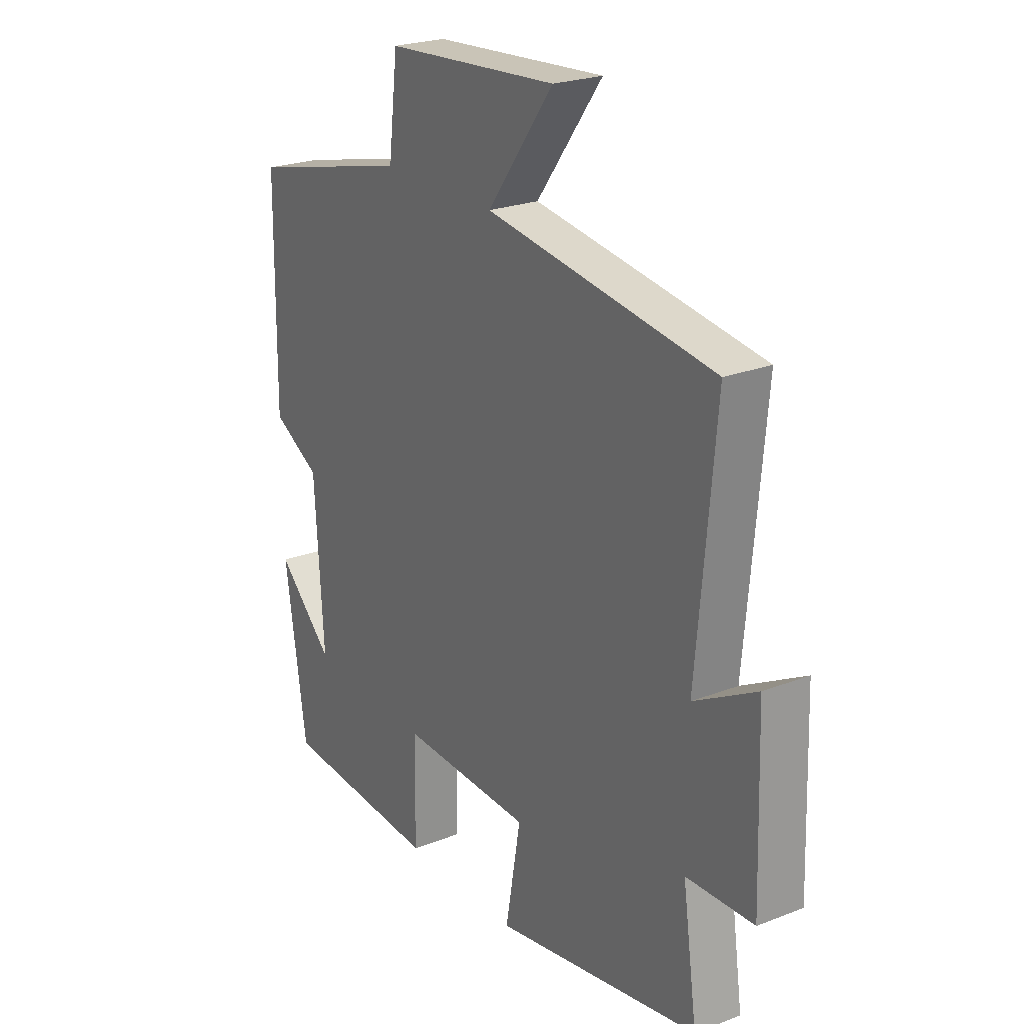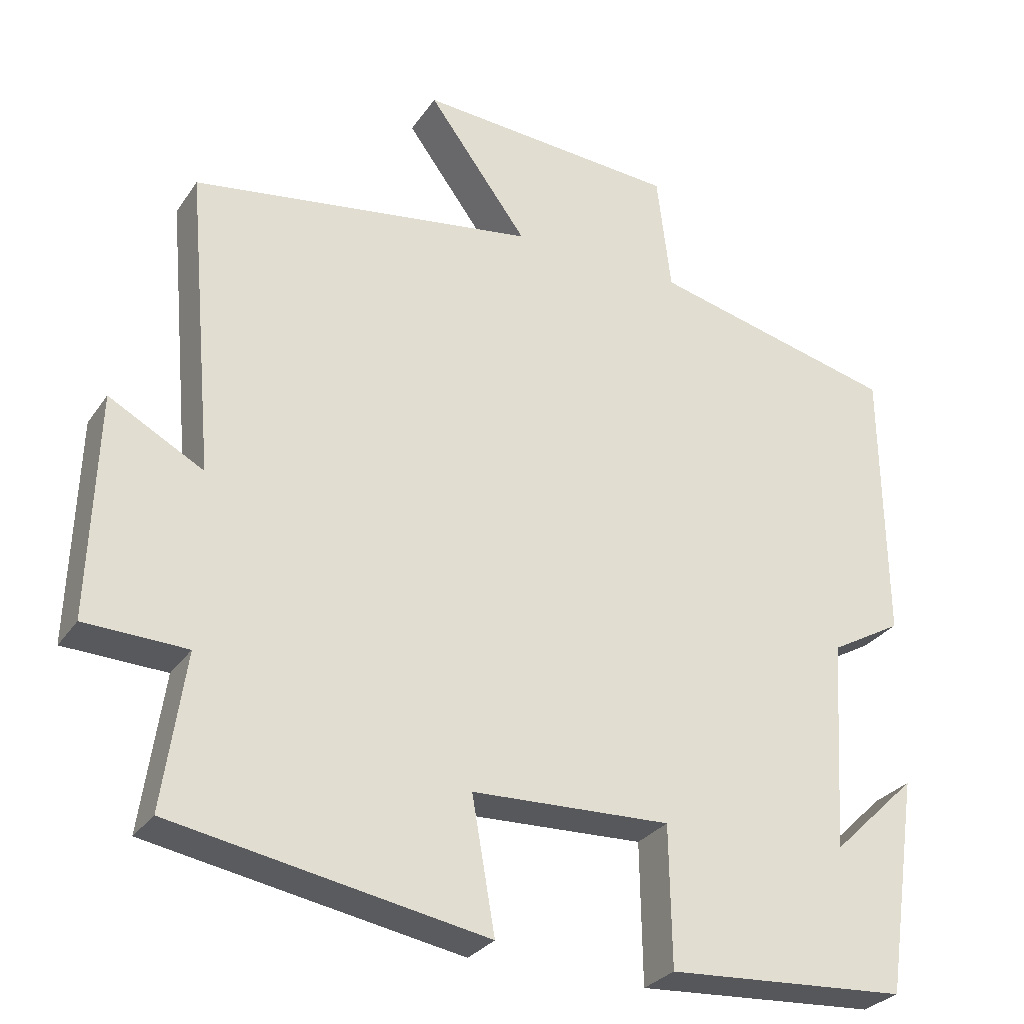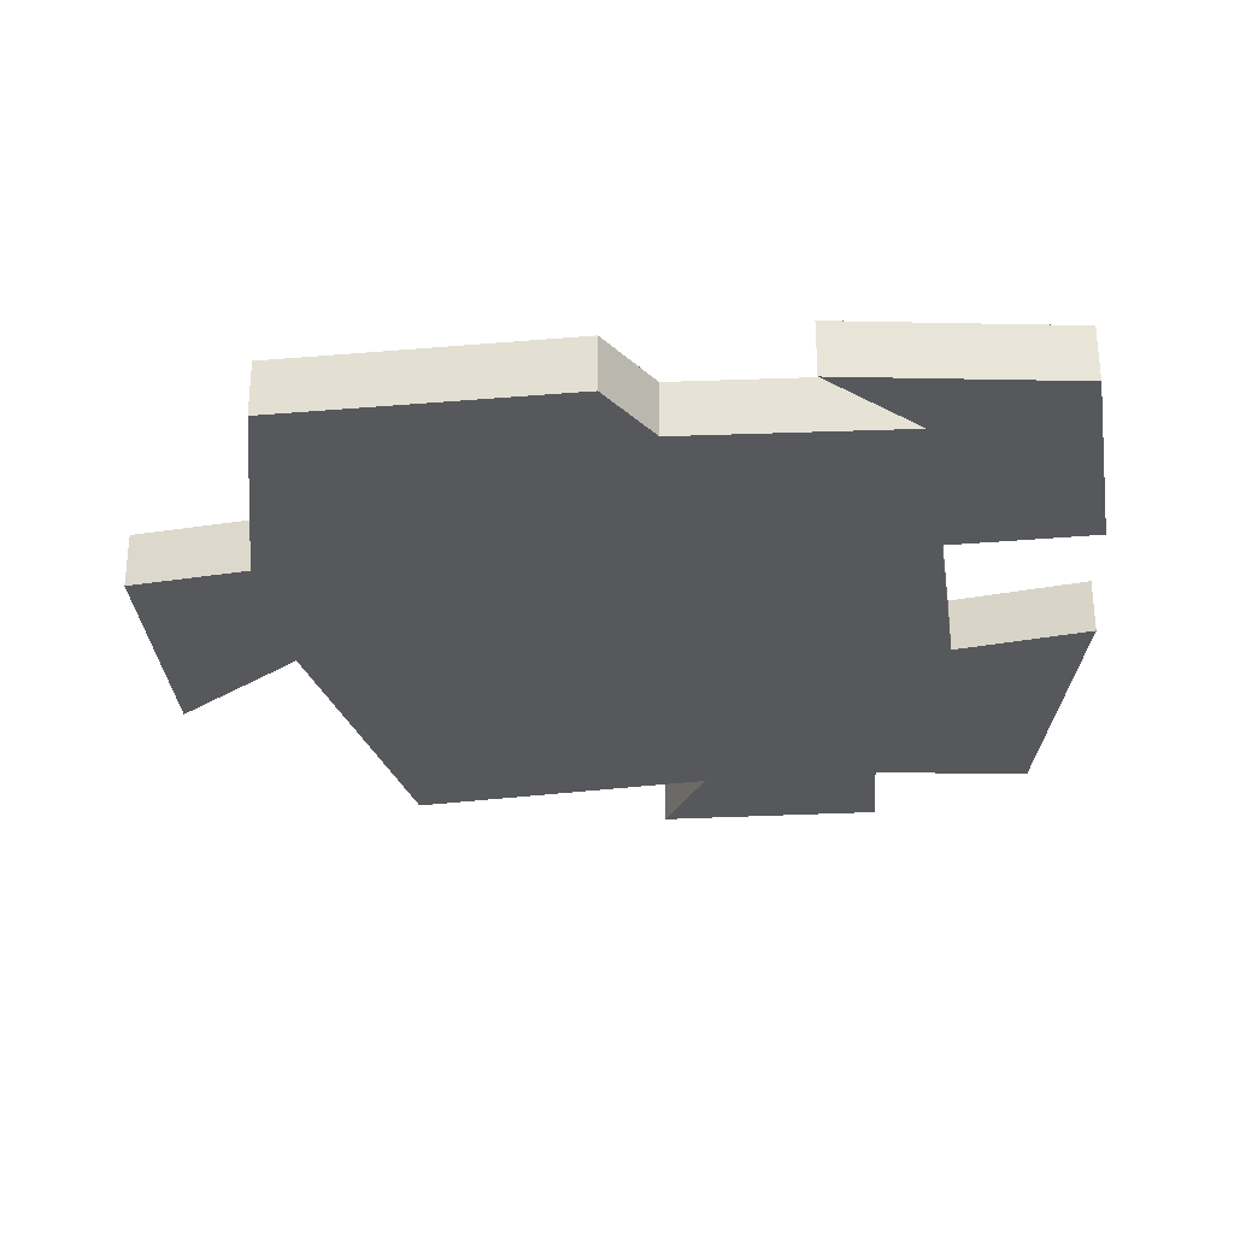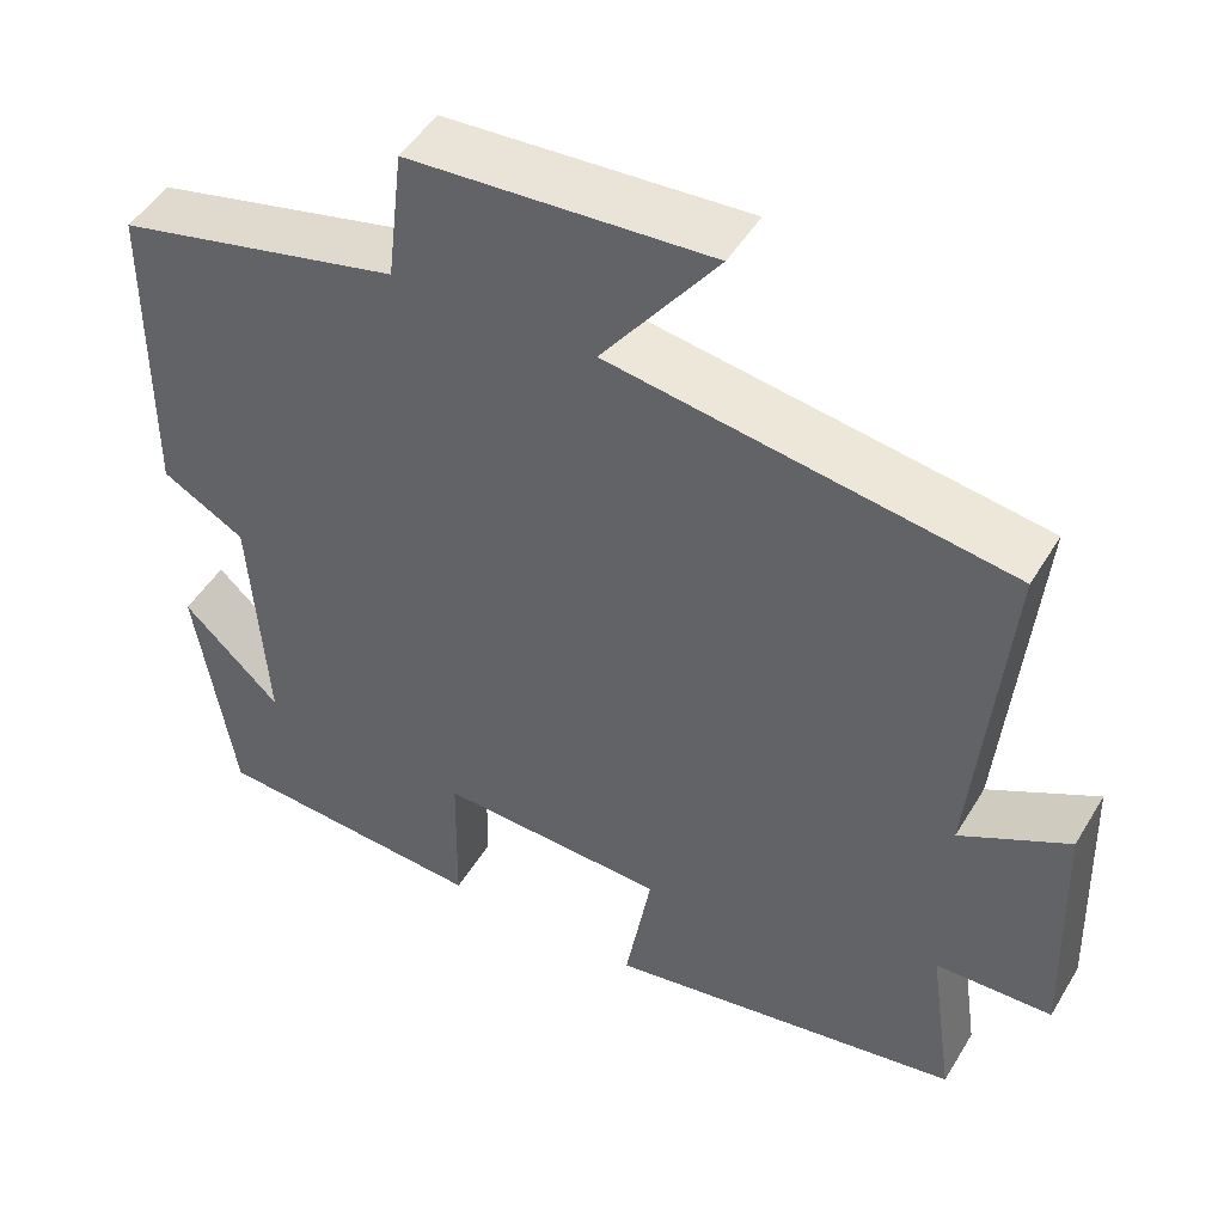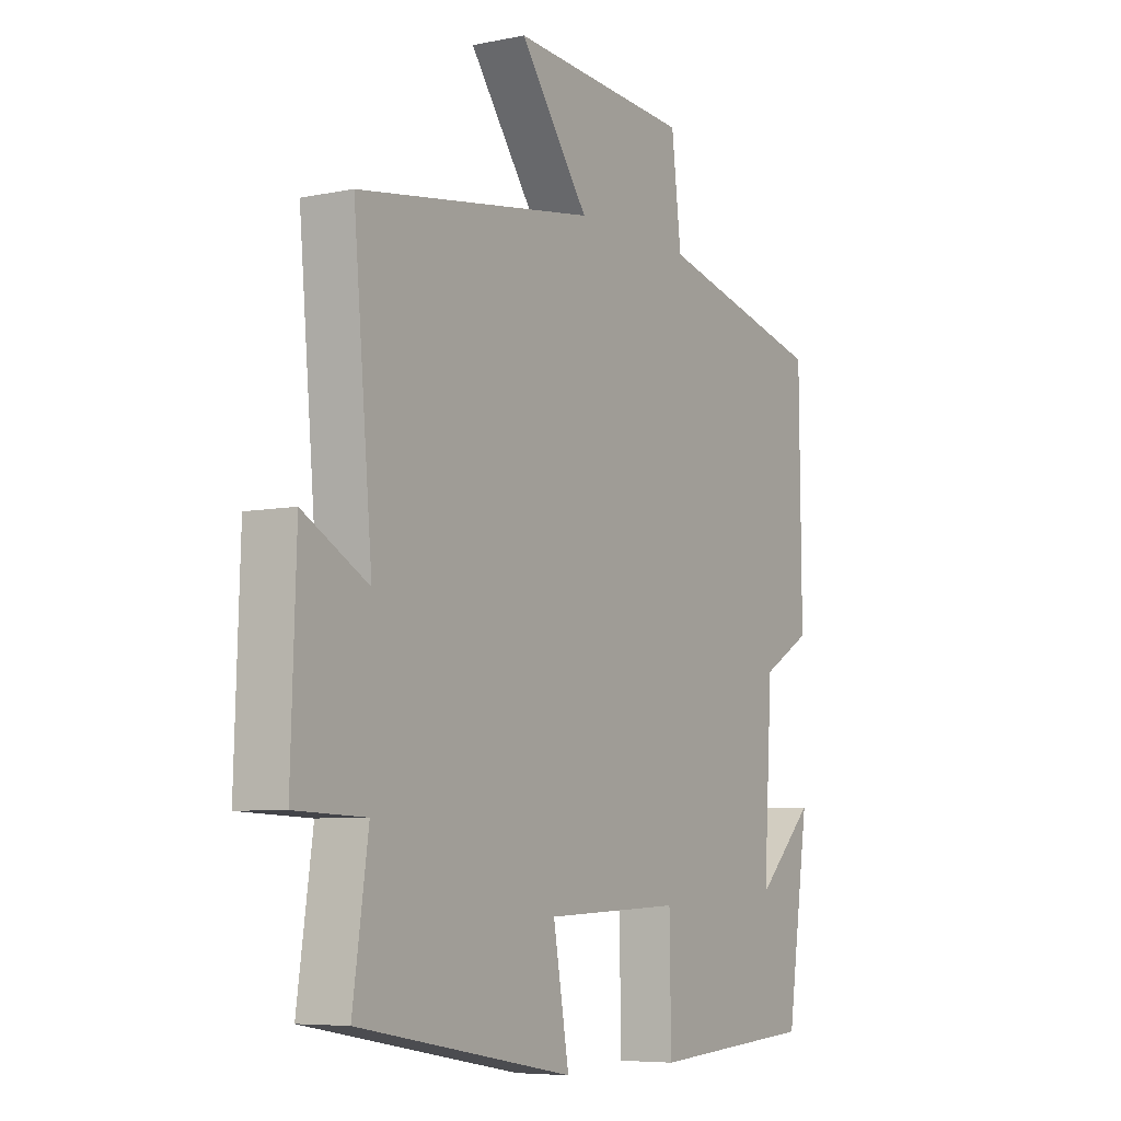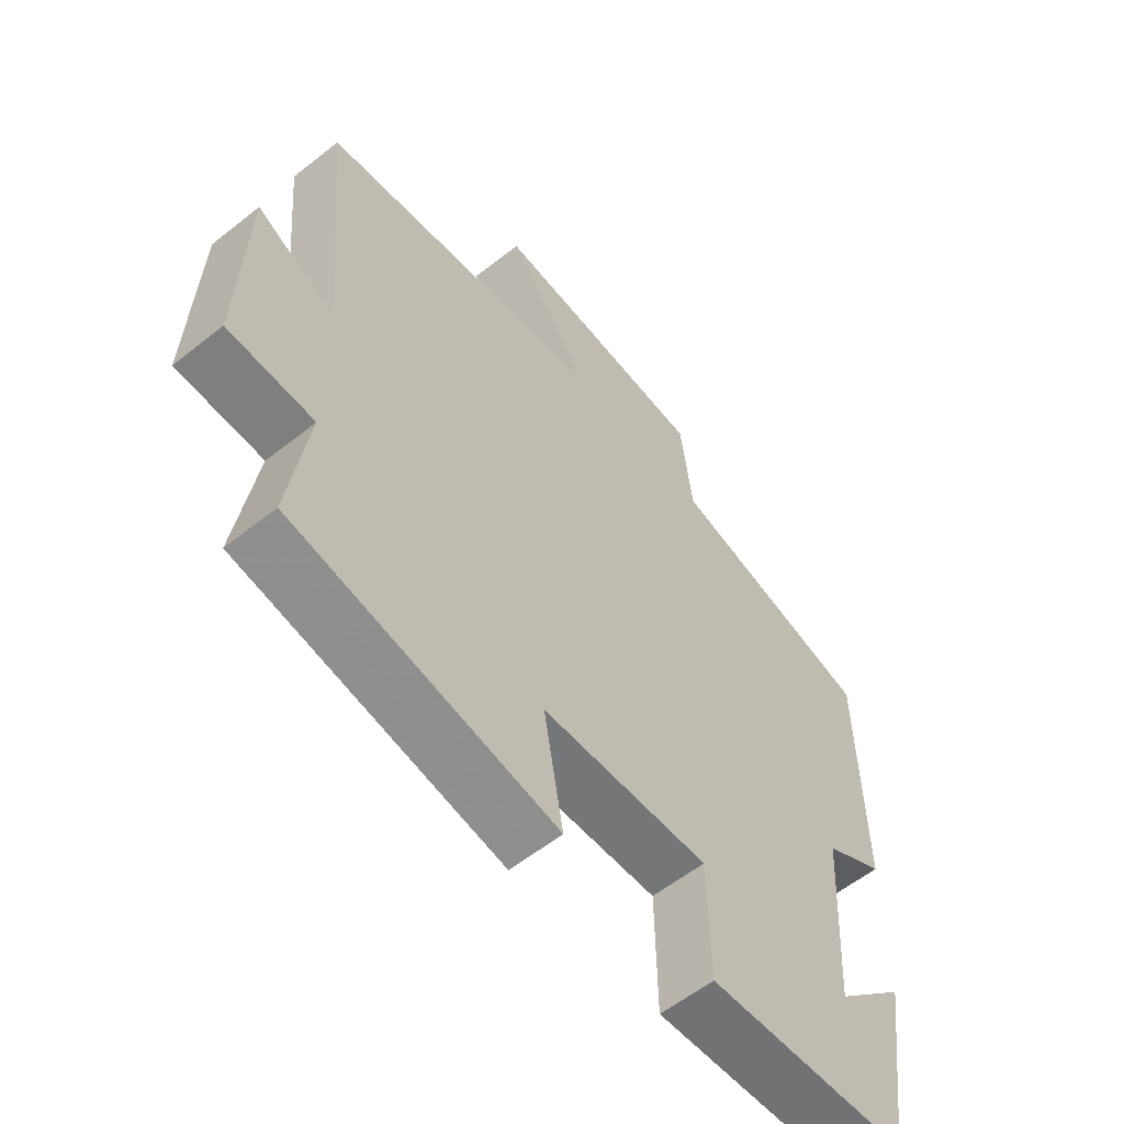
<metadata>
{"format":"obj","ext":"obj","renderer":"f3d","projection":"perspective","resolution":1024,"background":"white","views":[{"elev":23.6,"azim":-123.1,"up":"+Z"},{"elev":-29.0,"azim":-27.7,"up":"+Z"},{"elev":-28.0,"azim":96.8,"up":"+Y"},{"elev":48.6,"azim":-150.1,"up":"+Z"},{"elev":-6.6,"azim":-58.7,"up":"+Z"},{"elev":-58.3,"azim":-50.6,"up":"+Z"}]}
</metadata>
<code>
v 0.456 0.07 -0.479
v 0.131 0.07 -0.5
v 0.128 0.07 -0.312
v -0.14 0.07 -0.322
v -0.109 0.07 -0.5
v -0.53 0.07 -0.425
v -0.5 0.07 -0.217
v -0.637 0.07 -0.212
v -0.627 0.07 0.088
v -0.5 0.07 0.019
v -0.537 0.07 0.43
v -0.072 0.07 0.5
v -0.207 0.07 0.683
v 0.145 0.07 0.659
v 0.164 0.07 0.5
v 0.496 0.07 0.42
v 0.5 0.07 0.044
v 0.403 0.07 -0.011
v 0.385 0.07 -0.297
v 0.5 0.07 -0.186
v 0.456 0 -0.479
v 0.131 0 -0.5
v 0.128 0 -0.312
v -0.14 0 -0.322
v -0.109 0 -0.5
v -0.53 0 -0.425
v -0.5 0 -0.217
v -0.637 0 -0.212
v -0.627 0 0.088
v -0.5 0 0.019
v -0.537 0 0.43
v -0.072 0 0.5
v -0.207 0 0.683
v 0.145 0 0.659
v 0.164 0 0.5
v 0.496 0 0.42
v 0.5 0 0.044
v 0.403 0 -0.011
v 0.385 0 -0.297
v 0.5 0 -0.186
f 19 20 1
f 15 16 17 18
f 15 18 19
f 12 13 14 15
f 12 15 19
f 11 12 19
f 10 11 19
f 7 8 9 10
f 7 10 19
f 4 5 6 7
f 3 4 7 19
f 1 2 3 19
f 21 40 39
f 38 37 36 35
f 39 38 35
f 35 34 33 32
f 39 35 32
f 39 32 31
f 39 31 30
f 30 29 28 27
f 39 30 27
f 27 26 25 24
f 39 27 24 23
f 39 23 22 21
f 1 21 22 2
f 2 22 23 3
f 3 23 24 4
f 4 24 25 5
f 5 25 26 6
f 6 26 27 7
f 7 27 28 8
f 8 28 29 9
f 9 29 30 10
f 10 30 31 11
f 11 31 32 12
f 12 32 33 13
f 13 33 34 14
f 14 34 35 15
f 15 35 36 16
f 16 36 37 17
f 17 37 38 18
f 18 38 39 19
f 19 39 40 20
f 20 40 21 1

</code>
